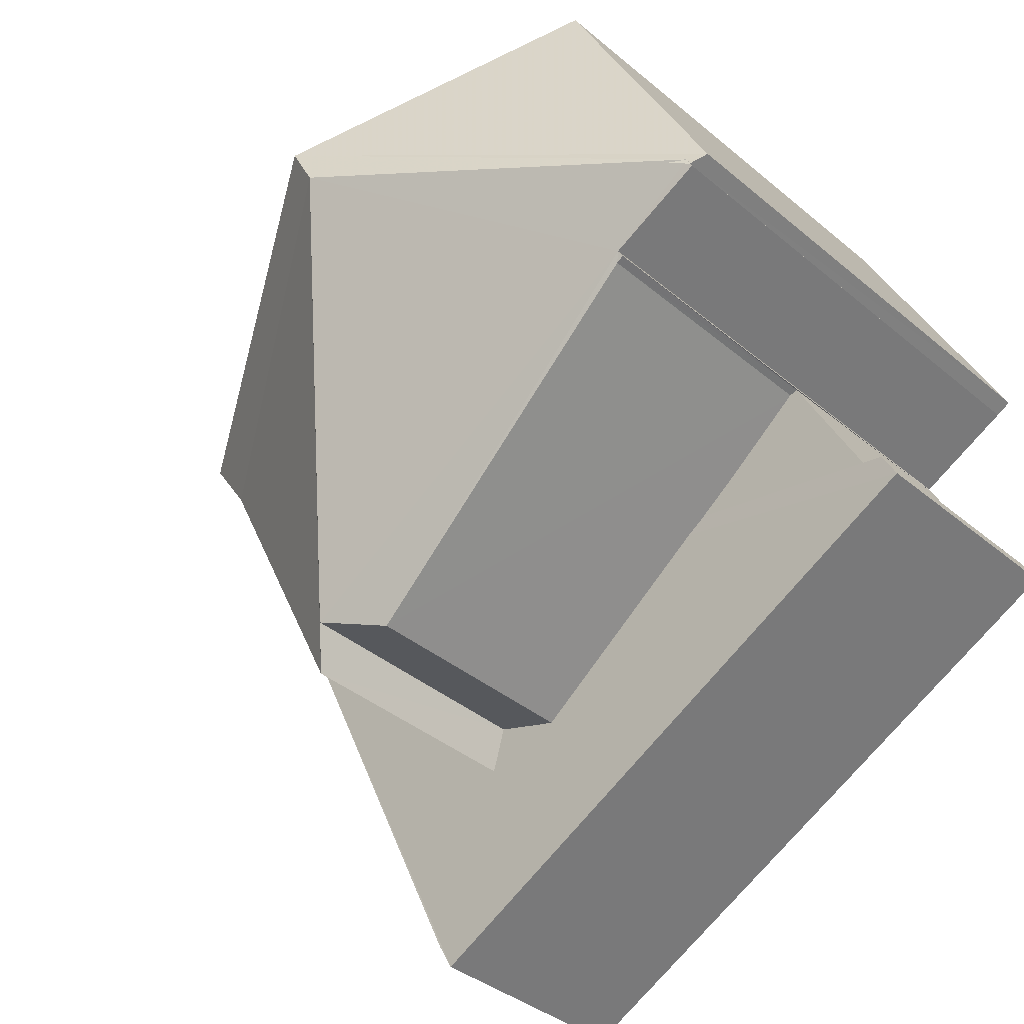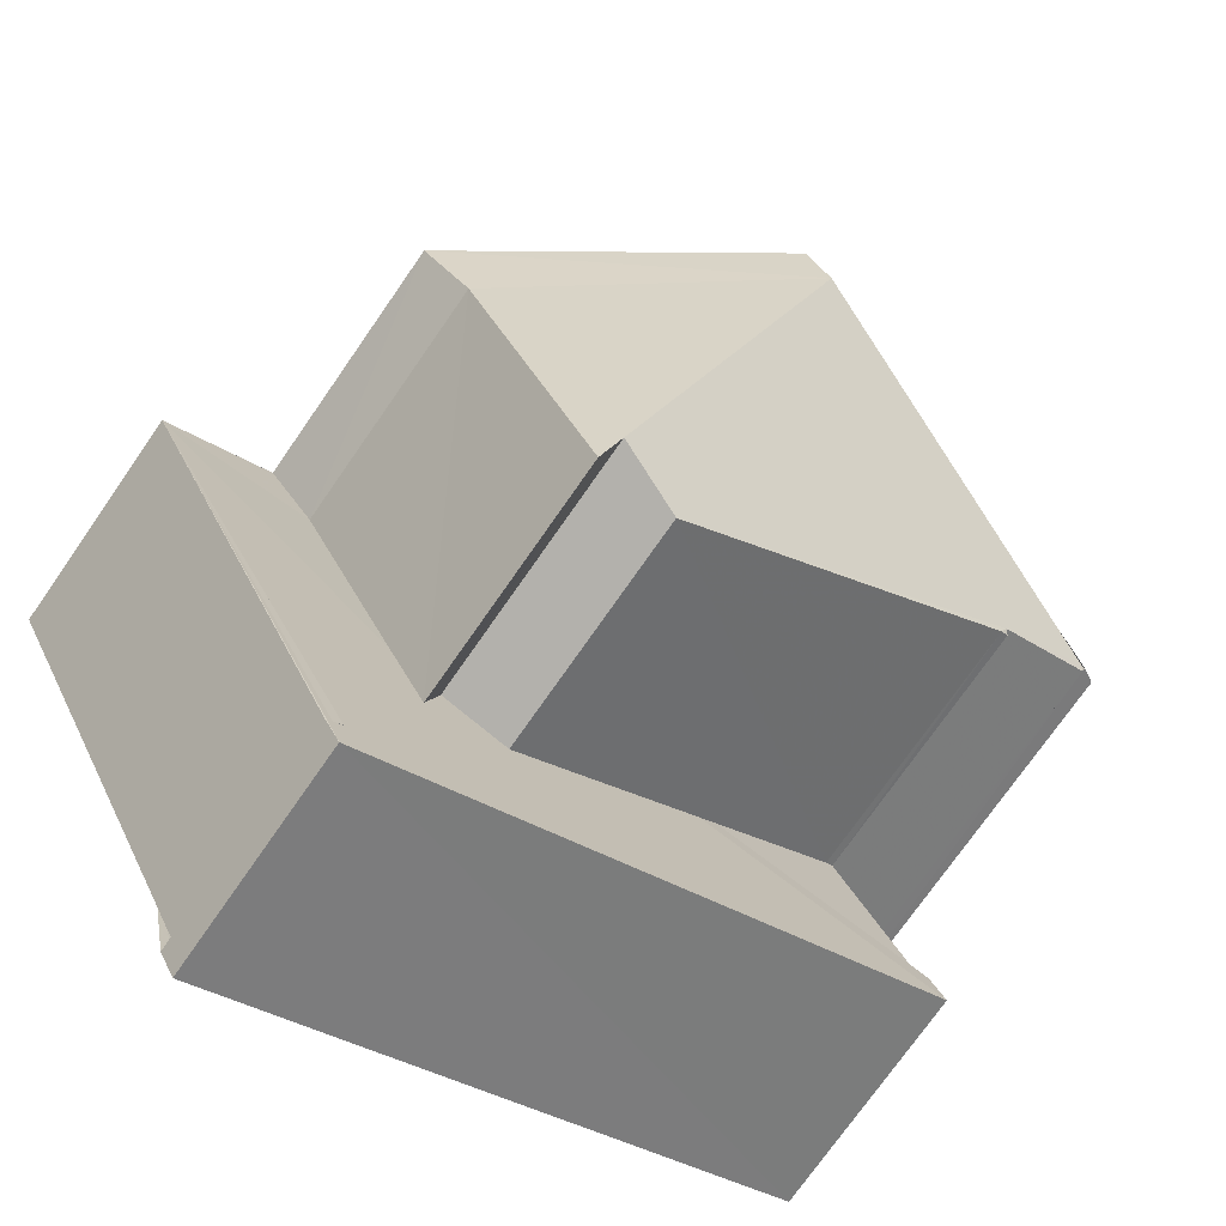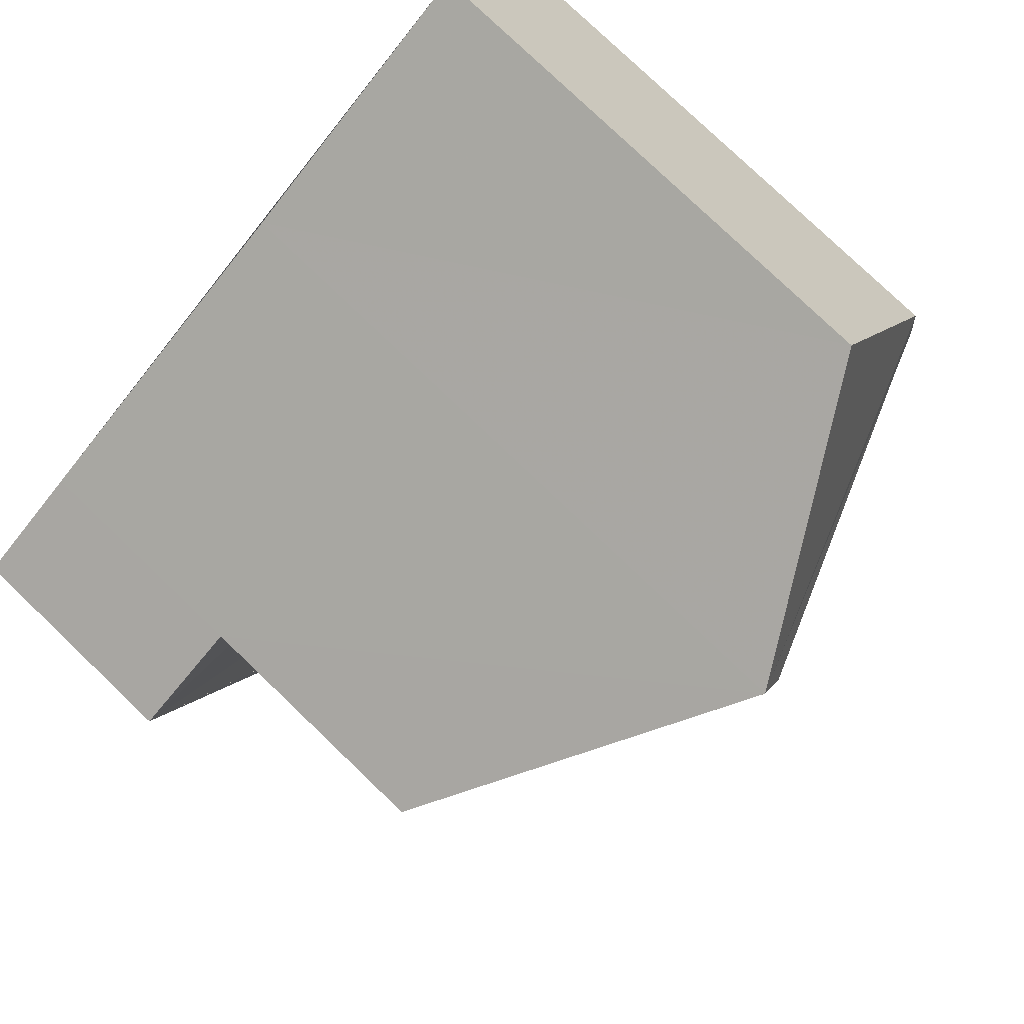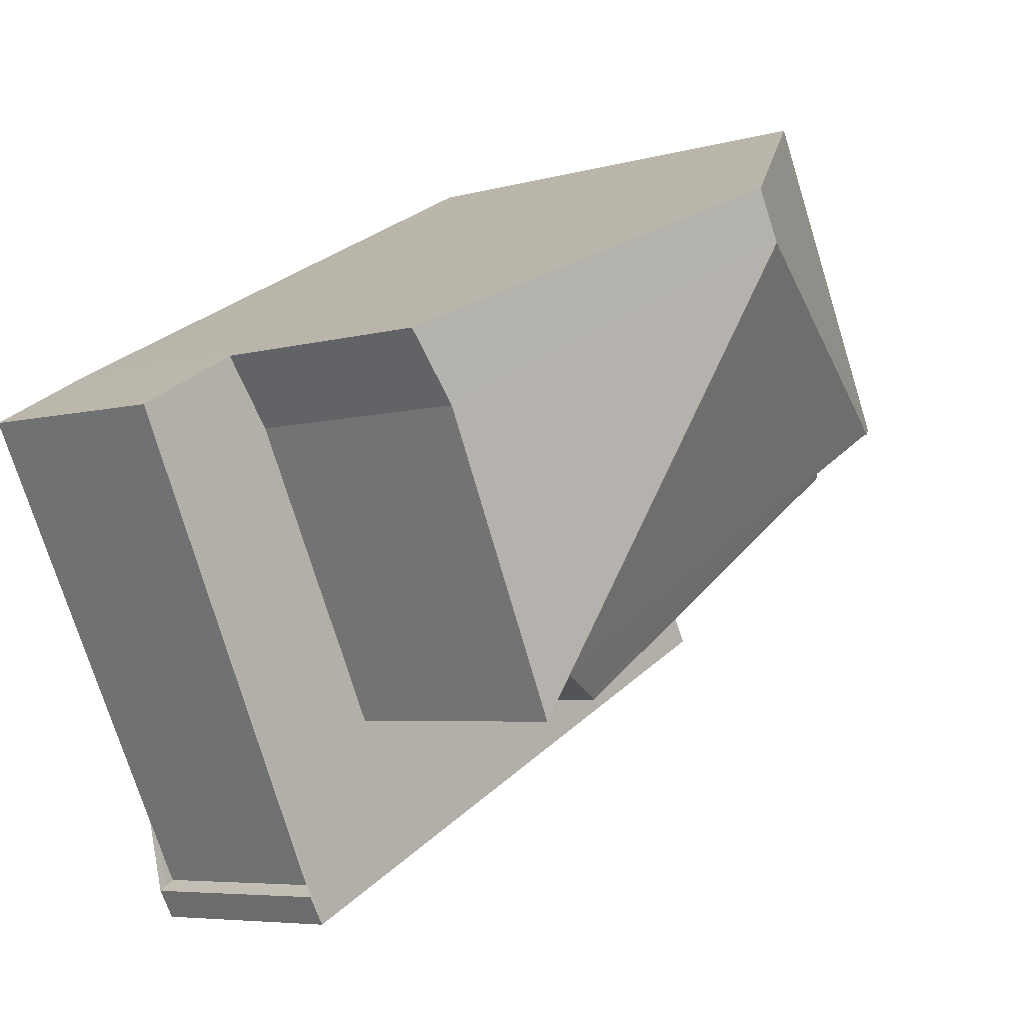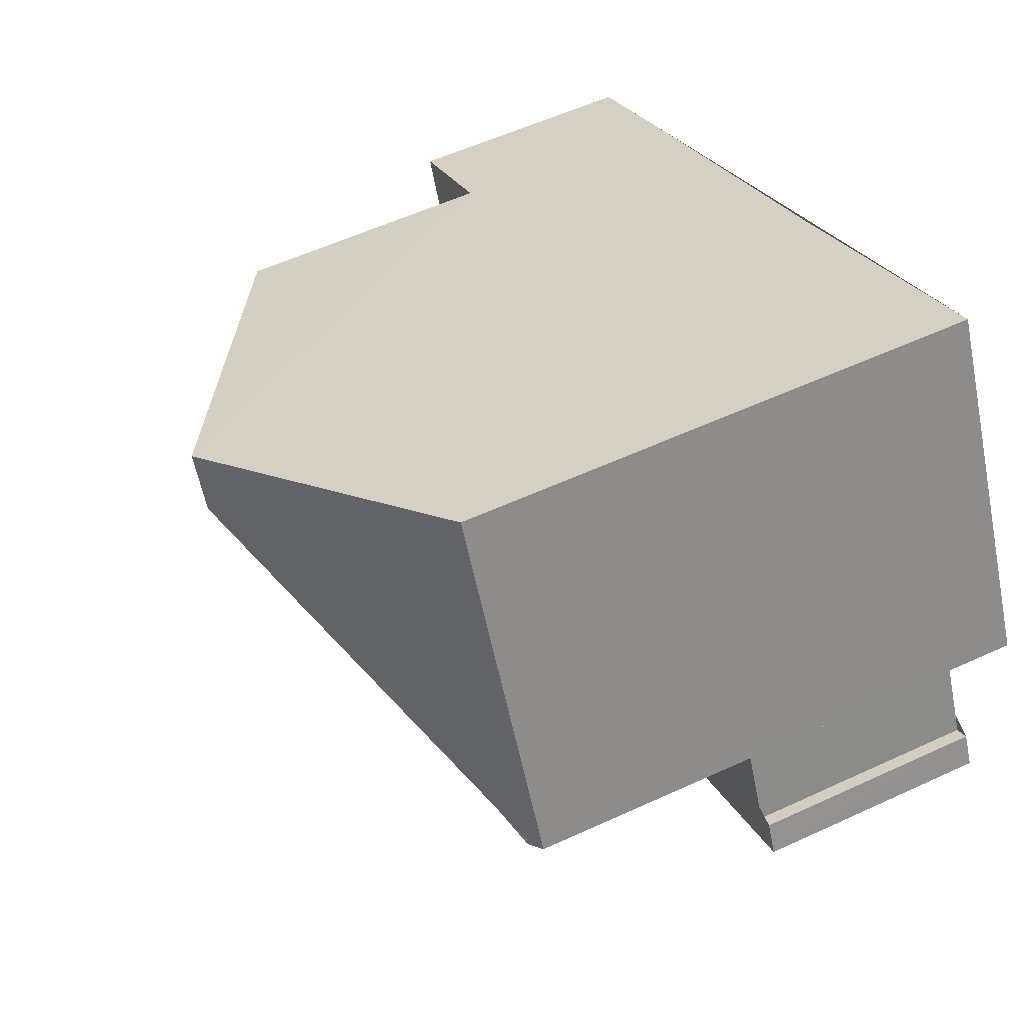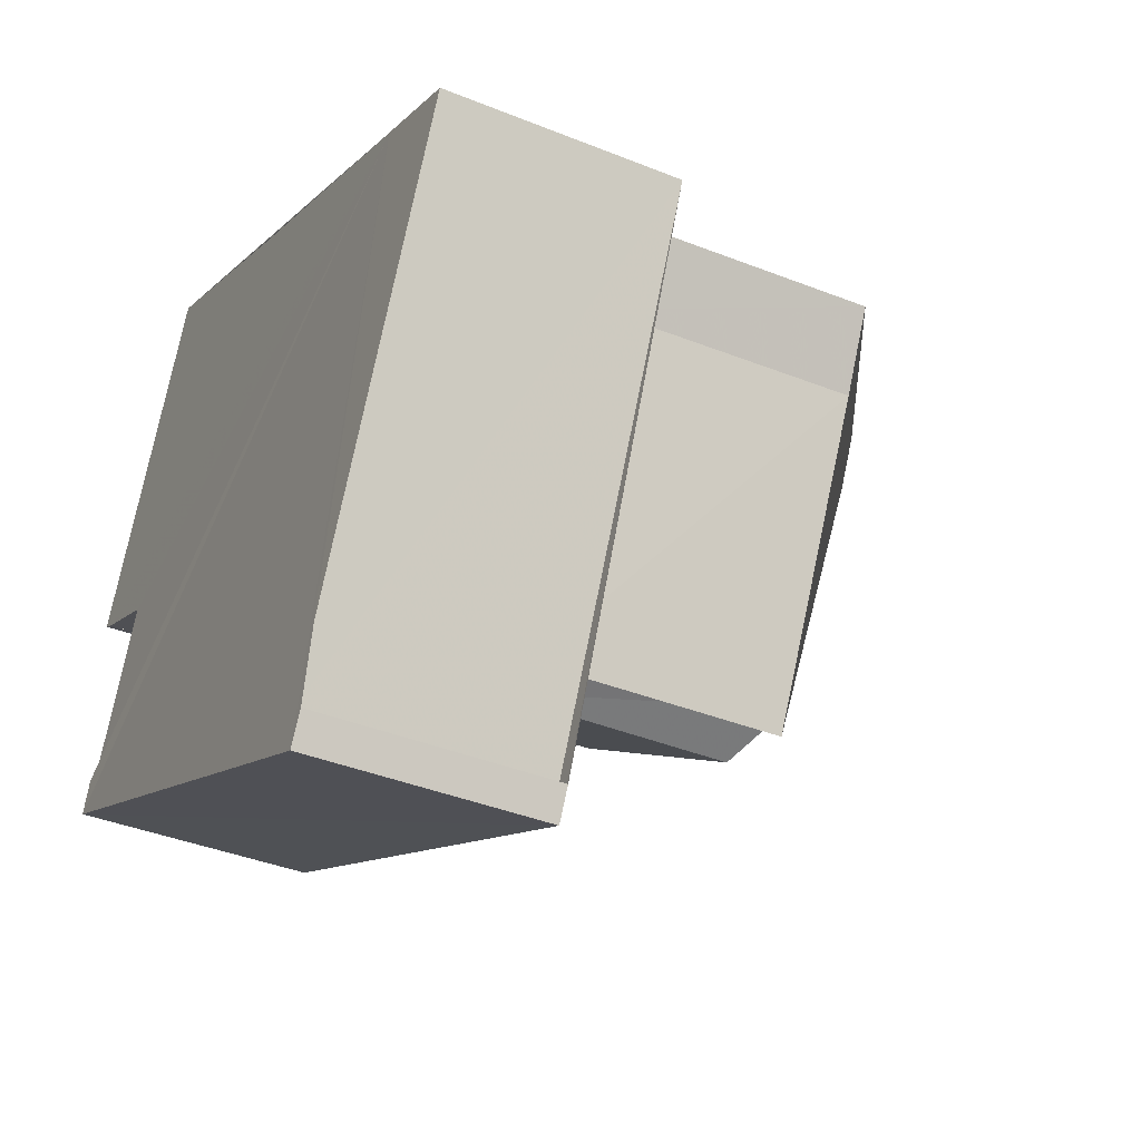
<metadata>
{"format":"obj","ext":"obj","renderer":"f3d","projection":"perspective","resolution":1024,"background":"white","views":[{"elev":-38.2,"azim":43.4,"up":"+Y"},{"elev":-74.3,"azim":-34.8,"up":"+Y"},{"elev":78.6,"azim":-46.2,"up":"+Y"},{"elev":-5.5,"azim":-48.8,"up":"+Y"},{"elev":55.4,"azim":64.0,"up":"+Y"},{"elev":-39.2,"azim":-116.4,"up":"+Y"}]}
</metadata>
<code>
v 8.482e+04 4.466e+05 0.039
v 8.482e+04 4.466e+05 0.039
v 8.482e+04 4.466e+05 0.039
v 8.483e+04 4.466e+05 0.039
v 8.483e+04 4.466e+05 0.039
v 8.483e+04 4.466e+05 0.039
v 8.483e+04 4.466e+05 0.039
v 8.483e+04 4.466e+05 0.039
v 8.483e+04 4.466e+05 0.039
v 8.483e+04 4.466e+05 0.039
v 8.482e+04 4.466e+05 0.039
v 8.482e+04 4.466e+05 0.039
v 8.482e+04 4.466e+05 0.039
v 8.481e+04 4.466e+05 0.039
v 8.482e+04 4.466e+05 3.658
v 8.482e+04 4.466e+05 3.656
v 8.482e+04 4.466e+05 3.659
v 8.482e+04 4.466e+05 7.859
v 8.482e+04 4.466e+05 3.664
v 8.482e+04 4.466e+05 3.676
v 8.482e+04 4.466e+05 7.445
v 8.483e+04 4.466e+05 3.747
v 8.483e+04 4.466e+05 3.744
v 8.483e+04 4.466e+05 3.742
v 8.483e+04 4.466e+05 7.974
v 8.483e+04 4.466e+05 3.724
v 8.483e+04 4.466e+05 3.725
v 8.483e+04 4.466e+05 7.973
v 8.483e+04 4.466e+05 8.026
v 8.483e+04 4.466e+05 7.944
v 8.482e+04 4.466e+05 7.967
v 8.482e+04 4.466e+05 3.622
v 8.481e+04 4.466e+05 3.606
v 8.482e+04 4.466e+05 7.569
v 8.482e+04 4.466e+05 3.631
v 8.482e+04 4.466e+05 7.663
v 8.483e+04 4.466e+05 8.027
v 8.483e+04 4.466e+05 8.084
v 8.483e+04 4.466e+05 8.084
v 8.482e+04 4.466e+05 3.663
v 8.482e+04 4.466e+05 7.587
v 8.482e+04 4.466e+05 10.4
v 8.482e+04 4.466e+05 10.4
f 1 2 3 4 5 6 7 8 9 10 11 12 13 14
f 15 13 12 16
f 16 12 11 17
f 18 19 20 21
f 17 11 10 22
f 22 10 9 23
f 23 9 8 24
f 25 26 27 28
f 28 27 7 6 29
f 30 4 3 31
f 32 1 14 33
f 34 32 35 36
f 24 8 7 27
f 37 38 39
f 38 37 5 4 30
f 36 35 40 41
f 41 40 19 18
f 21 20 26 25
f 31 3 2 42
f 42 2 1 32 34
f 29 6 5 37
f 33 14 13 15
f 42 43 39 38 30 31
f 43 42 34 36 41 18
f 29 37 39 43 18 21 25 28
f 33 15 16 17 22 23 24 27 26 20 19 40 35 32

</code>
